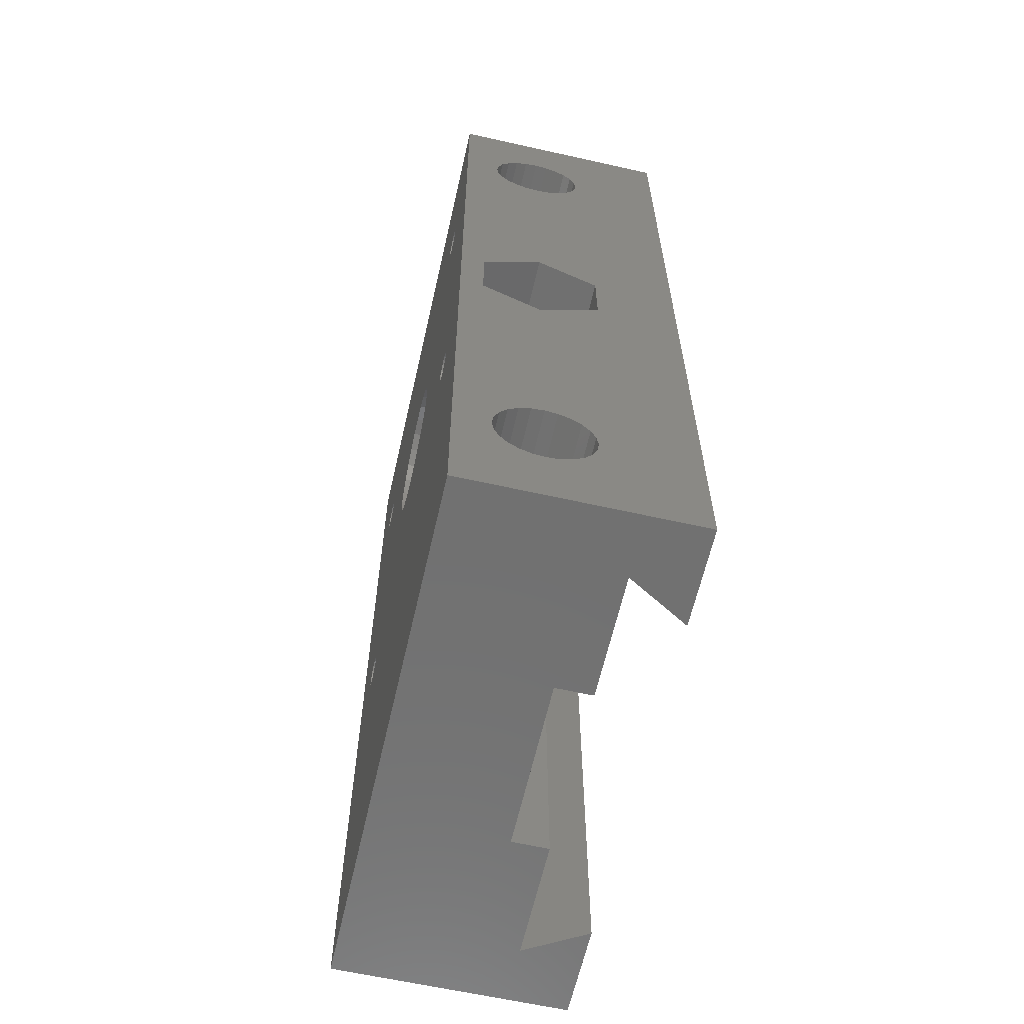
<metadata>
{"format":"stl","ext":"stl","renderer":"f3d","projection":"perspective","resolution":1024,"background":"white","views":[{"elev":-62.6,"azim":-102.8,"up":"+Z"}]}
</metadata>
<code>
# stl→obj: 442 verts, 926 faces
v -2 1 37.11
v -2 2.136 11.04
v -2 2 10
v -2 6 34.23
v -2 2.536 12
v -2 3.172 12.83
v -2 4 13.46
v -2 4.965 13.86
v -2 6 14
v -2 11 37.11
v -2 7.035 13.86
v -2 8 13.46
v -2 8.828 12.83
v -2 9.464 12
v -2 9.864 11.04
v -2 10 10
v -2 -1 80
v -2 2 70
v -2 -1 0
v -2 2.136 71.04
v -2 2.536 72
v -2 3.172 72.83
v -2 4 73.46
v -2 13 80
v -2 1 42.89
v -2 4.965 73.86
v -2 6 74
v -2 7.035 73.86
v -2 8 73.46
v -2 8.828 72.83
v -2 9.464 72
v -2 9.864 71.04
v -2 10 70
v -2 11 42.89
v -2 4 6.536
v -2 13 0
v -2 3.172 7.172
v -2 2.536 8
v -2 2.136 8.965
v -2 4.965 6.136
v -2 6 6
v -2 7.035 6.136
v -2 8 6.536
v -2 8.828 7.172
v -2 9.464 8
v -2 9.864 8.965
v -2 2.136 68.96
v -2 6 45.77
v -2 2.536 68
v -2 3.172 67.17
v -2 4 66.54
v -2 4.965 66.14
v -2 6 66
v -2 7.035 66.14
v -2 8 66.54
v -2 8.828 67.17
v -2 9.464 68
v -2 9.864 68.96
v 42 13 0
v 3 -1 0
v 13 2 0
v 27 2 0
v 27 -1 0
v 37 -1 0
v 42 -1 0
v 13 -1 0
v 42 7.035 66.14
v 42 8 66.54
v 42 6 66
v 42 4.965 66.14
v 42 4 66.54
v 42 3.172 67.17
v 42 2.536 68
v 42 2.136 68.96
v 42 2 70
v 13 2 70
v 27 2 70
v 42 2.136 71.04
v 42 2.536 72
v 42 3.172 72.83
v 42 4 73.46
v 42 4.965 73.86
v 42 6 74
v 42 7.035 73.86
v 42 8 73.46
v 42 8.828 72.83
v 42 9.464 72
v 42 9.864 71.04
v 42 10 70
v 42 9.864 68.96
v 42 9.464 68
v 42 8.828 67.17
v 42 9.864 8.965
v 42 9.464 8
v 42 8.828 7.172
v 42 8 6.536
v 42 7.035 6.136
v 42 6 6
v 42 4.965 6.136
v 42 4 6.536
v 42 3.172 7.172
v 42 2.536 8
v 42 2.136 8.965
v 42 2 10
v 13 2 10
v 27 2 10
v 42 2.136 11.04
v 42 2.536 12
v 42 3.172 12.83
v 42 4 13.46
v 42 4.965 13.86
v 42 6 14
v 42 7.035 13.86
v 42 8 13.46
v 42 8.828 12.83
v 42 9.464 12
v 42 9.864 11.04
v 42 10 10
v 37 1 37.11
v 37 3.102 39.22
v 37 3 40
v 37 3.402 38.5
v 37 6 34.23
v 37 3.879 37.88
v 37 4.5 37.4
v 37 5.224 37.1
v 37 6 37
v 37 6.776 37.1
v 37 11 37.11
v 37 7.5 37.4
v 37 8.121 37.88
v 37 8.598 38.5
v 37 8.898 39.22
v 37 9 40
v 37 11 42.89
v 37 1 42.89
v 37 3.402 41.5
v 37 6 45.77
v 37 3.102 40.78
v 37 3.879 42.12
v 37 4.5 42.6
v 37 5.224 42.9
v 37 6 43
v 37 6.776 42.9
v 37 7.5 42.6
v 37 8.121 42.12
v 37 8.598 41.5
v 37 8.898 40.78
v 42 1 37.11
v 42 1 42.89
v 42 6 34.23
v 42 11 37.11
v 42 11 42.89
v 42 6 45.77
v 3 1 42.89
v 3 3.102 40.78
v 3 3 40
v 3 3.402 41.5
v 3 6 45.77
v 3 3.879 42.12
v 3 4.5 42.6
v 3 5.224 42.9
v 3 6 43
v 3 6.776 42.9
v 3 11 42.89
v 3 7.5 42.6
v 3 8.121 42.12
v 3 8.598 41.5
v 3 8.898 40.78
v 3 9 40
v 3 11 37.11
v 3 1 37.11
v 3 3.402 38.5
v 3 6 34.23
v 3 3.102 39.22
v 3 3.879 37.88
v 3 4.5 37.4
v 3 5.224 37.1
v 3 6 37
v 3 6.776 37.1
v 3 7.5 37.4
v 3 8.121 37.88
v 3 8.598 38.5
v 3 8.898 39.22
v 20.34 6 43
v 24.47 2 45
v 23.29 13 43.98
v 23.29 2 43.98
v 24.47 13 45
v 21.88 13 43.3
v 21.88 2 43.3
v 20.34 2 43.01
v 20.34 13 43.01
v 18.77 13 43.13
v 18.77 2 43.13
v 17.3 13 43.64
v 17.3 2 43.64
v 16 13 44.53
v 16 2 44.53
v 14.98 2 45.71
v 14.98 13 45.71
v 14.3 2 47.12
v 14.3 13 47.12
v 14.01 2 48.66
v 14.01 13 48.66
v 14.13 2 50.23
v 14.13 13 50.23
v 14.64 2 51.7
v 14.64 13 51.7
v 15.53 2 53
v 15.53 13 53
v 16.71 13 54.02
v 16.71 2 54.02
v 18.12 13 54.7
v 18.12 2 54.7
v 19.66 13 54.99
v 19.66 2 54.99
v 21.23 13 54.87
v 21.23 2 54.87
v 22.7 13 54.36
v 22.7 2 54.36
v 24 13 53.47
v 24 2 53.47
v 25.02 2 52.29
v 25.02 13 52.29
v 25.7 2 50.88
v 25.7 13 50.88
v 25.99 2 49.34
v 25.99 13 49.34
v 25.87 2 47.77
v 25.87 13 47.77
v 25.36 2 46.3
v 25.36 13 46.3
v 34.2 13 64.5
v 34.24 -1 64.84
v 34.2 -1 64.5
v 34.24 13 64.84
v 34.37 -1 65.15
v 34.37 13 65.15
v 34.58 -1 65.42
v 34.58 13 65.42
v 34.85 13 65.63
v 34.85 -1 65.63
v 35.16 13 65.76
v 35.16 -1 65.76
v 35.5 13 65.8
v 35.5 -1 65.8
v 35.84 13 65.76
v 35.84 -1 65.76
v 36.15 13 65.63
v 36.15 -1 65.63
v 36.42 13 65.42
v 36.42 -1 65.42
v 36.63 -1 65.15
v 36.63 13 65.15
v 36.76 -1 64.84
v 36.76 13 64.84
v 36.8 -1 64.5
v 36.8 13 64.5
v 36.76 -1 64.16
v 36.76 13 64.16
v 36.63 -1 63.85
v 36.63 13 63.85
v 36.42 -1 63.58
v 36.42 13 63.58
v 36.15 13 63.37
v 36.15 -1 63.37
v 35.84 13 63.24
v 35.84 -1 63.24
v 35.5 13 63.2
v 35.5 -1 63.2
v 35.16 13 63.24
v 35.16 -1 63.24
v 34.85 13 63.37
v 34.85 -1 63.37
v 34.58 13 63.58
v 34.58 -1 63.58
v 34.37 -1 63.85
v 34.37 13 63.85
v 34.24 -1 64.16
v 34.24 13 64.16
v 5.8 13 64.5
v 5.756 -1 64.16
v 5.8 -1 64.5
v 5.756 13 64.16
v 5.626 -1 63.85
v 5.626 13 63.85
v 5.419 -1 63.58
v 5.419 13 63.58
v 5.15 13 63.37
v 5.15 -1 63.37
v 4.836 13 63.24
v 4.836 -1 63.24
v 4.5 13 63.2
v 4.5 -1 63.2
v 4.164 13 63.24
v 4.164 -1 63.24
v 3.85 13 63.37
v 3.85 -1 63.37
v 3.581 13 63.58
v 3.581 -1 63.58
v 3.374 -1 63.85
v 3.374 13 63.85
v 3.244 -1 64.16
v 3.244 13 64.16
v 3.2 -1 64.5
v 3.2 13 64.5
v 3.244 -1 64.84
v 3.244 13 64.84
v 3.374 -1 65.15
v 3.374 13 65.15
v 3.581 -1 65.42
v 3.581 13 65.42
v 3.85 13 65.63
v 3.85 -1 65.63
v 4.164 13 65.76
v 4.164 -1 65.76
v 4.5 13 65.8
v 4.5 -1 65.8
v 4.836 13 65.76
v 4.836 -1 65.76
v 5.15 13 65.63
v 5.15 -1 65.63
v 5.419 13 65.42
v 5.419 -1 65.42
v 5.626 -1 65.15
v 5.626 13 65.15
v 5.756 -1 64.84
v 5.756 13 64.84
v 4.836 13 32.24
v 35.49 13 32.2
v 4.5 13 32.2
v 35.16 13 32.25
v 5.15 13 32.37
v 34.84 13 32.38
v 5.419 13 32.58
v 34.58 13 32.59
v 5.626 13 32.85
v 34.37 13 32.86
v 5.756 13 33.16
v 34.24 13 33.17
v 5.8 13 33.5
v 34.2 13 33.51
v 5.756 13 33.84
v 34.25 13 33.84
v 5.626 13 34.15
v 34.38 13 34.16
v 5.419 13 34.42
v 34.59 13 34.42
v 5.15 13 34.63
v 34.86 13 34.63
v 4.836 13 34.76
v 35.17 13 34.76
v 4.5 13 34.8
v 35.51 13 34.8
v 3.581 13 32.58
v 3.374 13 32.85
v 3.244 13 33.16
v 3.2 13 33.5
v 3.85 13 32.37
v 4.164 13 32.24
v 3.244 13 33.84
v 3.374 13 34.15
v 3.581 13 34.42
v 3.85 13 34.63
v 4.164 13 34.76
v 36.8 13 33.49
v 42 13 80
v 36.75 13 33.16
v 36.62 13 32.84
v 36.41 13 32.58
v 36.14 13 32.37
v 35.83 13 32.24
v 36.76 13 33.83
v 36.63 13 34.14
v 36.42 13 34.41
v 36.16 13 34.62
v 35.84 13 34.75
v 36.76 -1 33.83
v 36.63 -1 34.14
v 36.8 -1 33.49
v 36.75 -1 33.16
v 36.62 -1 32.84
v 36.41 -1 32.58
v 36.14 -1 32.37
v 35.83 -1 32.24
v 35.49 -1 32.2
v 35.16 -1 32.25
v 34.84 -1 32.38
v 34.58 -1 32.59
v 34.37 -1 32.86
v 34.24 -1 33.17
v 34.2 -1 33.51
v 34.25 -1 33.84
v 34.38 -1 34.16
v 34.59 -1 34.42
v 34.86 -1 34.63
v 35.17 -1 34.76
v 35.51 -1 34.8
v 35.84 -1 34.75
v 36.16 -1 34.62
v 36.42 -1 34.41
v 3.581 -1 34.42
v 3.85 -1 34.63
v 4.164 -1 34.76
v 4.5 -1 34.8
v 4.836 -1 34.76
v 5.15 -1 34.63
v 5.419 -1 34.42
v 5.626 -1 34.15
v 5.756 -1 33.84
v 5.8 -1 33.5
v 5.756 -1 33.16
v 5.626 -1 32.85
v 5.419 -1 32.58
v 5.15 -1 32.37
v 4.836 -1 32.24
v 4.5 -1 32.2
v 4.164 -1 32.24
v 3.85 -1 32.37
v 3.581 -1 32.58
v 3.374 -1 32.85
v 3.244 -1 33.16
v 3.2 -1 33.5
v 3.244 -1 33.84
v 3.374 -1 34.15
v 37 -1 80
v 27 -1 80
v 42 -1 80
v 42 -6 80
v 34.11 -6 80
v 5.887 -6 80
v -2 -6 80
v 3 -1 80
v -2 -6 0
v 5.887 -6 0
v 42 -6 0
v 34.11 -6 0
v 27 2 80
v 13 2 80
v 13 -1 80
v 20 2 80
f 1 2 3
f 2 1 4
f 2 4 5
f 5 4 6
f 6 4 7
f 7 4 8
f 8 4 9
f 9 4 10
f 9 10 11
f 11 10 12
f 12 10 13
f 13 10 14
f 14 10 15
f 15 10 16
f 17 18 19
f 18 17 20
f 20 17 21
f 21 17 22
f 22 17 23
f 23 17 24
f 19 18 25
f 19 25 1
f 23 24 26
f 26 24 27
f 27 24 28
f 28 24 29
f 29 24 30
f 30 24 31
f 31 24 32
f 32 24 33
f 33 24 34
f 19 35 36
f 35 19 37
f 37 19 38
f 38 19 39
f 39 19 3
f 3 19 1
f 36 35 40
f 36 40 41
f 36 41 42
f 36 42 43
f 36 43 44
f 36 44 45
f 36 45 46
f 36 46 16
f 36 16 10
f 36 10 34
f 36 34 24
f 25 47 48
f 47 25 18
f 48 47 49
f 48 49 50
f 48 50 51
f 48 51 52
f 48 52 53
f 48 53 54
f 48 54 34
f 34 54 55
f 34 55 56
f 34 56 57
f 34 57 58
f 34 58 33
f 59 19 36
f 19 59 60
f 60 59 61
f 61 59 62
f 62 59 63
f 63 59 64
f 64 59 65
f 66 60 61
f 67 55 54
f 55 67 68
f 69 54 53
f 54 69 67
f 70 53 52
f 53 70 69
f 71 52 51
f 52 71 70
f 72 51 50
f 51 72 71
f 49 72 50
f 72 49 73
f 47 73 49
f 73 47 74
f 18 74 47
f 74 18 75
f 75 18 76
f 75 76 77
f 20 76 18
f 76 20 77
f 77 20 75
f 75 20 78
f 21 78 20
f 78 21 79
f 22 79 21
f 79 22 80
f 81 22 23
f 22 81 80
f 82 23 26
f 23 82 81
f 83 26 27
f 26 83 82
f 84 27 28
f 27 84 83
f 85 28 29
f 28 85 84
f 86 29 30
f 29 86 85
f 86 31 87
f 31 86 30
f 87 32 88
f 32 87 31
f 88 33 89
f 33 88 32
f 89 58 90
f 58 89 33
f 90 57 91
f 57 90 58
f 91 56 92
f 56 91 57
f 68 56 55
f 56 68 92
f 93 45 94
f 45 93 46
f 94 44 95
f 44 94 45
f 96 44 43
f 44 96 95
f 97 43 42
f 43 97 96
f 98 42 41
f 42 98 97
f 99 41 40
f 41 99 98
f 100 40 35
f 40 100 99
f 101 35 37
f 35 101 100
f 38 101 37
f 101 38 102
f 39 102 38
f 102 39 103
f 3 103 39
f 103 3 104
f 104 3 105
f 104 105 106
f 2 105 3
f 105 2 106
f 106 107 104
f 107 106 2
f 5 107 2
f 107 5 108
f 6 108 5
f 108 6 109
f 110 6 7
f 6 110 109
f 111 7 8
f 7 111 110
f 112 8 9
f 8 112 111
f 113 9 11
f 9 113 112
f 114 11 12
f 11 114 113
f 115 12 13
f 12 115 114
f 115 14 116
f 14 115 13
f 116 15 117
f 15 116 14
f 117 16 118
f 16 117 15
f 118 46 93
f 46 118 16
f 119 120 121
f 120 119 122
f 122 119 123
f 122 123 124
f 124 123 125
f 125 123 126
f 126 123 127
f 127 123 128
f 128 123 129
f 128 129 130
f 130 129 131
f 131 129 132
f 132 129 133
f 133 129 134
f 134 129 135
f 136 137 138
f 137 136 119
f 137 119 139
f 139 119 121
f 138 137 140
f 138 140 141
f 138 141 142
f 138 142 143
f 138 143 135
f 135 143 144
f 135 144 145
f 135 145 146
f 135 146 147
f 135 147 148
f 135 148 134
f 136 149 119
f 149 136 150
f 149 123 119
f 123 149 151
f 151 129 123
f 129 151 152
f 153 129 152
f 129 153 135
f 153 138 135
f 138 153 154
f 154 136 138
f 136 154 150
f 155 156 157
f 156 155 158
f 158 155 159
f 158 159 160
f 160 159 161
f 161 159 162
f 162 159 163
f 163 159 164
f 164 159 165
f 164 165 166
f 166 165 167
f 167 165 168
f 168 165 169
f 169 165 170
f 170 165 171
f 172 173 174
f 173 172 155
f 173 155 175
f 175 155 157
f 174 173 176
f 174 176 177
f 174 177 178
f 174 178 179
f 174 179 180
f 174 180 171
f 171 180 181
f 171 181 182
f 171 182 183
f 171 183 184
f 171 184 170
f 165 10 171
f 10 165 34
f 174 10 4
f 10 174 171
f 172 4 1
f 4 172 174
f 25 172 1
f 172 25 155
f 159 25 48
f 25 159 155
f 165 48 34
f 48 165 159
f 146 166 167
f 166 146 145
f 157 120 175
f 120 157 121
f 128 181 180
f 181 128 130
f 130 182 181
f 182 130 131
f 133 183 132
f 183 133 184
f 158 139 156
f 139 158 137
f 124 177 176
f 177 124 125
f 126 179 178
f 179 126 127
f 156 121 157
f 121 156 139
f 125 178 177
f 178 125 126
f 142 161 162
f 161 142 141
f 175 122 173
f 122 175 120
f 134 184 133
f 184 134 170
f 144 163 164
f 163 144 185
f 185 144 143
f 147 169 148
f 169 147 168
f 148 170 134
f 170 148 169
f 127 180 179
f 180 127 128
f 141 160 161
f 160 141 140
f 146 168 147
f 168 146 167
f 173 124 176
f 124 173 122
f 160 137 158
f 137 160 140
f 132 182 131
f 182 132 183
f 185 162 163
f 162 185 142
f 142 185 143
f 145 164 166
f 164 145 144
f 186 187 188
f 187 186 189
f 188 190 191
f 190 188 187
f 191 185 192
f 185 191 193
f 193 191 190
f 192 194 195
f 194 192 193
f 193 192 185
f 195 196 197
f 196 195 194
f 197 198 199
f 198 197 196
f 198 200 199
f 200 198 201
f 201 202 200
f 202 201 203
f 203 204 202
f 204 203 205
f 205 206 204
f 206 205 207
f 207 208 206
f 208 207 209
f 209 210 208
f 210 209 211
f 212 210 211
f 210 212 213
f 214 213 212
f 213 214 215
f 216 215 214
f 215 216 217
f 218 217 216
f 217 218 219
f 220 219 218
f 219 220 221
f 222 221 220
f 221 222 223
f 222 224 223
f 224 222 225
f 225 226 224
f 226 225 227
f 227 228 226
f 228 227 229
f 229 230 228
f 230 229 231
f 231 232 230
f 232 231 233
f 233 186 232
f 186 233 189
f 234 235 236
f 235 234 237
f 237 238 235
f 238 237 239
f 239 240 238
f 240 239 241
f 242 240 241
f 240 242 243
f 244 243 242
f 243 244 245
f 246 245 244
f 245 246 247
f 248 247 246
f 247 248 249
f 250 249 248
f 249 250 251
f 252 251 250
f 251 252 253
f 252 254 253
f 254 252 255
f 255 256 254
f 256 255 257
f 257 258 256
f 258 257 259
f 259 260 258
f 260 259 261
f 261 262 260
f 262 261 263
f 263 264 262
f 264 263 265
f 264 266 267
f 266 264 265
f 267 268 269
f 268 267 266
f 269 270 271
f 270 269 268
f 271 272 273
f 272 271 270
f 273 274 275
f 274 273 272
f 275 276 277
f 276 275 274
f 276 278 277
f 278 276 279
f 279 280 278
f 280 279 281
f 281 236 280
f 236 281 234
f 282 283 284
f 283 282 285
f 285 286 283
f 286 285 287
f 287 288 286
f 288 287 289
f 288 290 291
f 290 288 289
f 291 292 293
f 292 291 290
f 293 294 295
f 294 293 292
f 295 296 297
f 296 295 294
f 297 298 299
f 298 297 296
f 299 300 301
f 300 299 298
f 300 302 301
f 302 300 303
f 303 304 302
f 304 303 305
f 305 306 304
f 306 305 307
f 307 308 306
f 308 307 309
f 309 310 308
f 310 309 311
f 311 312 310
f 312 311 313
f 314 312 313
f 312 314 315
f 316 315 314
f 315 316 317
f 318 317 316
f 317 318 319
f 320 319 318
f 319 320 321
f 322 321 320
f 321 322 323
f 324 323 322
f 323 324 325
f 324 326 325
f 326 324 327
f 327 328 326
f 328 327 329
f 329 284 328
f 284 329 282
f 330 331 332
f 331 330 333
f 333 330 334
f 333 334 335
f 335 334 336
f 335 336 337
f 337 336 338
f 337 338 339
f 339 338 340
f 339 340 341
f 341 340 342
f 341 342 343
f 343 342 344
f 343 344 345
f 345 344 346
f 345 346 347
f 347 346 348
f 347 348 349
f 349 348 350
f 349 350 351
f 351 350 352
f 351 352 353
f 353 352 354
f 353 354 355
f 36 356 59
f 356 36 357
f 357 36 358
f 358 36 359
f 359 36 24
f 59 356 360
f 59 360 361
f 59 361 332
f 359 24 362
f 362 24 363
f 363 24 364
f 364 24 365
f 365 24 366
f 366 24 354
f 354 24 305
f 354 305 303
f 354 303 201
f 354 201 198
f 354 198 196
f 354 196 194
f 354 194 193
f 201 303 203
f 203 303 205
f 205 303 300
f 205 300 207
f 207 300 209
f 209 300 211
f 211 300 298
f 211 298 212
f 212 298 214
f 214 298 216
f 216 298 296
f 216 296 294
f 305 24 307
f 307 24 309
f 309 24 311
f 311 24 313
f 313 24 314
f 314 24 316
f 316 24 318
f 318 24 246
f 59 367 368
f 367 59 369
f 369 59 370
f 370 59 371
f 371 59 372
f 372 59 373
f 373 59 331
f 331 59 332
f 368 367 374
f 368 374 375
f 368 375 376
f 368 376 377
f 368 377 378
f 368 378 355
f 368 355 261
f 261 355 263
f 263 355 233
f 233 355 189
f 189 355 187
f 187 355 354
f 187 354 190
f 190 354 193
f 263 233 231
f 263 231 229
f 263 229 265
f 265 229 227
f 265 227 225
f 265 225 222
f 265 222 266
f 266 222 220
f 266 220 218
f 266 218 216
f 266 216 268
f 268 216 270
f 270 216 294
f 368 261 259
f 368 259 257
f 368 257 255
f 368 255 252
f 368 252 250
f 368 250 248
f 368 248 246
f 368 246 24
f 292 270 294
f 270 292 272
f 272 292 290
f 272 290 274
f 274 290 289
f 274 289 276
f 276 289 287
f 276 287 279
f 279 287 285
f 279 285 281
f 281 285 282
f 281 282 234
f 234 282 329
f 234 329 237
f 237 329 327
f 237 327 239
f 239 327 324
f 239 324 241
f 241 324 322
f 241 322 242
f 242 322 320
f 242 320 244
f 244 320 246
f 246 320 318
f 375 379 380
f 379 375 374
f 374 381 379
f 381 374 367
f 367 382 381
f 382 367 369
f 369 383 382
f 383 369 370
f 370 384 383
f 384 370 371
f 384 372 385
f 372 384 371
f 385 373 386
f 373 385 372
f 386 331 387
f 331 386 373
f 387 333 388
f 333 387 331
f 388 335 389
f 335 388 333
f 389 337 390
f 337 389 335
f 337 391 390
f 391 337 339
f 339 392 391
f 392 339 341
f 341 393 392
f 393 341 343
f 343 394 393
f 394 343 345
f 345 395 394
f 395 345 347
f 347 396 395
f 396 347 349
f 351 396 349
f 396 351 397
f 353 397 351
f 397 353 398
f 355 398 353
f 398 355 399
f 378 399 355
f 399 378 400
f 377 400 378
f 400 377 401
f 376 401 377
f 401 376 402
f 376 380 402
f 380 376 375
f 365 403 364
f 403 365 404
f 366 404 365
f 404 366 405
f 354 405 366
f 405 354 406
f 352 406 354
f 406 352 407
f 350 407 352
f 407 350 408
f 348 408 350
f 408 348 409
f 348 410 409
f 410 348 346
f 346 411 410
f 411 346 344
f 344 412 411
f 412 344 342
f 342 413 412
f 413 342 340
f 340 414 413
f 414 340 338
f 338 415 414
f 415 338 336
f 415 334 416
f 334 415 336
f 416 330 417
f 330 416 334
f 417 332 418
f 332 417 330
f 418 361 419
f 361 418 332
f 419 360 420
f 360 419 361
f 420 356 421
f 356 420 360
f 356 422 421
f 422 356 357
f 357 423 422
f 423 357 358
f 358 424 423
f 424 358 359
f 359 425 424
f 425 359 362
f 362 426 425
f 426 362 363
f 363 403 426
f 403 363 364
f 64 382 63
f 382 64 381
f 381 64 427
f 63 382 383
f 63 383 384
f 63 384 385
f 63 385 386
f 63 386 387
f 381 427 379
f 379 427 380
f 380 427 402
f 402 427 258
f 402 258 401
f 401 258 400
f 400 258 399
f 399 258 260
f 399 260 262
f 399 262 264
f 399 264 267
f 399 267 269
f 399 269 271
f 258 427 256
f 256 427 254
f 254 427 253
f 253 427 251
f 251 427 249
f 249 427 247
f 63 392 428
f 392 63 391
f 391 63 390
f 390 63 389
f 389 63 388
f 388 63 387
f 428 392 393
f 428 393 394
f 428 394 395
f 428 395 396
f 428 396 397
f 428 397 398
f 428 398 399
f 428 399 278
f 278 399 277
f 277 399 275
f 275 399 273
f 273 399 271
f 428 278 280
f 428 280 236
f 428 236 235
f 428 235 238
f 428 238 240
f 428 240 243
f 428 243 245
f 428 245 247
f 428 247 427
f 150 74 75
f 74 150 154
f 74 154 73
f 73 154 72
f 72 154 71
f 71 154 70
f 70 154 69
f 69 154 153
f 69 153 67
f 67 153 68
f 68 153 92
f 92 153 91
f 91 153 90
f 90 153 89
f 65 104 429
f 104 65 103
f 103 65 102
f 102 65 101
f 101 65 100
f 100 65 59
f 429 104 149
f 429 149 150
f 100 59 99
f 99 59 98
f 98 59 97
f 97 59 96
f 96 59 95
f 95 59 94
f 94 59 93
f 93 59 118
f 118 59 152
f 429 81 368
f 81 429 80
f 80 429 79
f 79 429 78
f 78 429 75
f 75 429 150
f 368 81 82
f 368 82 83
f 368 83 84
f 368 84 85
f 368 85 86
f 368 86 87
f 368 87 88
f 368 88 89
f 368 89 153
f 368 153 152
f 368 152 59
f 149 107 151
f 107 149 104
f 151 107 108
f 151 108 109
f 151 109 110
f 151 110 111
f 151 111 112
f 151 112 152
f 152 112 113
f 152 113 114
f 152 114 115
f 152 115 116
f 152 116 117
f 152 117 118
f 430 427 431
f 427 430 429
f 432 17 433
f 17 432 434
f 60 435 19
f 435 60 436
f 60 432 436
f 432 60 434
f 434 19 60
f 19 434 17
f 17 435 433
f 435 17 19
f 432 435 436
f 435 432 433
f 64 437 438
f 437 64 65
f 427 438 431
f 438 427 64
f 430 438 437
f 438 430 431
f 65 430 437
f 430 65 429
f 429 64 65
f 64 429 427
f 427 439 428
f 434 24 17
f 24 434 368
f 368 434 440
f 440 434 441
f 368 440 442
f 368 442 439
f 368 439 427
f 368 427 429
f 441 60 66
f 60 441 413
f 60 413 414
f 60 414 415
f 60 415 416
f 60 416 417
f 60 417 418
f 413 441 412
f 412 441 411
f 411 441 410
f 410 441 409
f 409 441 408
f 408 441 407
f 407 441 406
f 406 441 286
f 406 286 288
f 406 288 291
f 406 291 293
f 406 293 295
f 286 441 283
f 283 441 284
f 284 441 328
f 328 441 326
f 326 441 325
f 325 441 323
f 323 441 321
f 321 441 319
f 60 424 434
f 424 60 423
f 423 60 422
f 422 60 421
f 421 60 420
f 420 60 419
f 419 60 418
f 434 424 425
f 434 425 426
f 434 426 403
f 434 403 306
f 306 403 404
f 306 404 405
f 306 405 406
f 306 406 304
f 304 406 302
f 302 406 301
f 301 406 299
f 299 406 297
f 297 406 295
f 434 306 308
f 434 308 310
f 434 310 312
f 434 312 315
f 434 315 317
f 434 317 319
f 434 319 441
f 439 76 77
f 76 439 440
f 440 439 442
f 439 63 428
f 63 439 62
f 62 439 77
f 62 77 106
f 61 441 66
f 441 61 440
f 440 61 105
f 440 105 76
f 106 61 62
f 61 106 105
f 106 230 105
f 230 106 228
f 228 106 77
f 105 230 232
f 105 232 186
f 105 186 188
f 105 188 191
f 105 191 192
f 228 77 226
f 226 77 224
f 224 77 223
f 223 77 221
f 221 77 219
f 219 77 217
f 105 204 76
f 204 105 202
f 202 105 200
f 200 105 199
f 199 105 197
f 197 105 195
f 195 105 192
f 76 204 206
f 76 206 208
f 76 208 210
f 76 210 213
f 76 213 215
f 76 215 217
f 76 217 77

</code>
